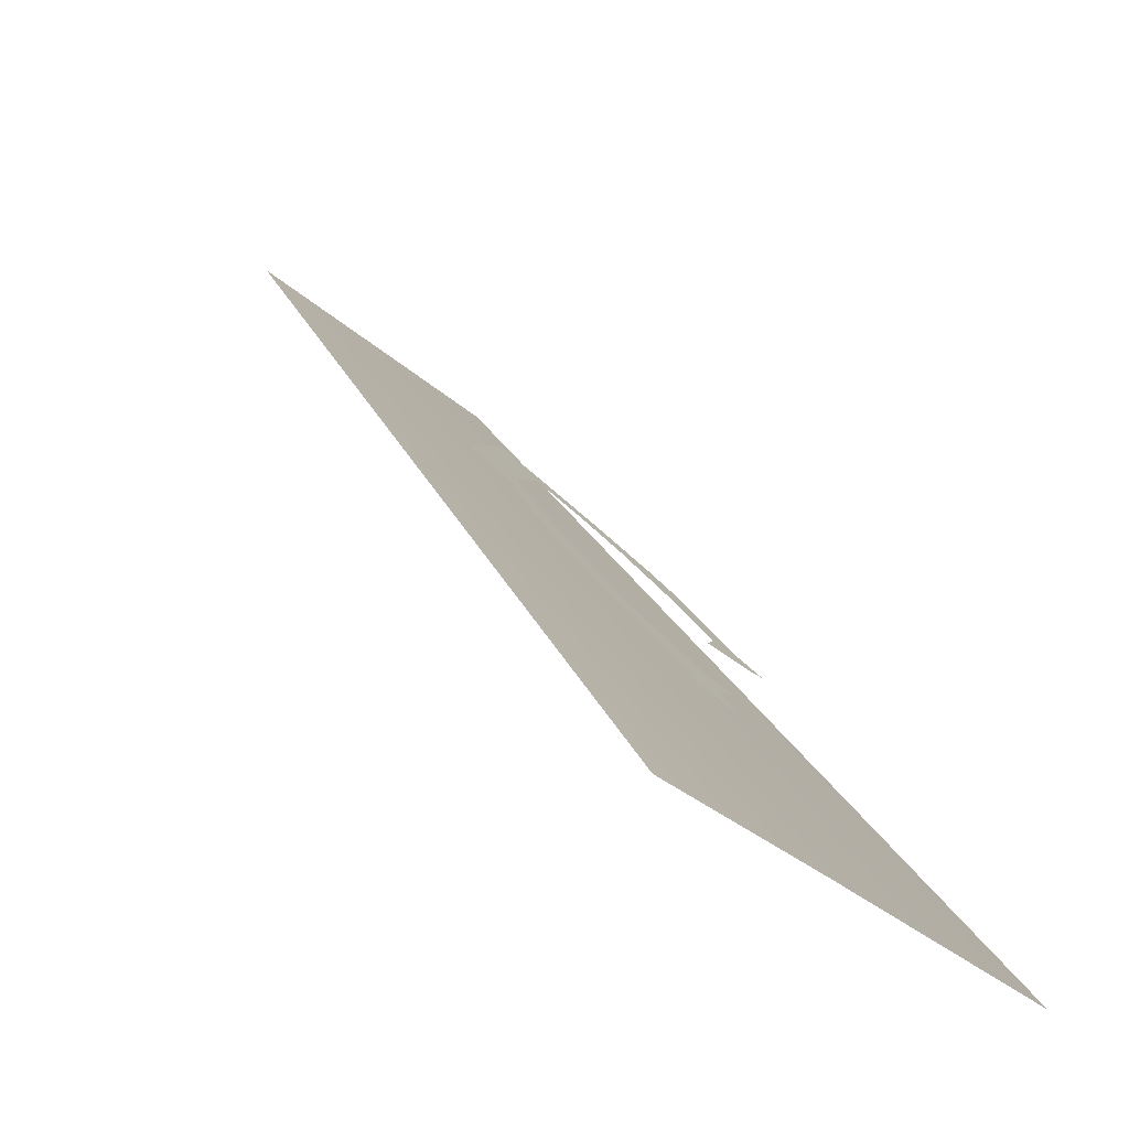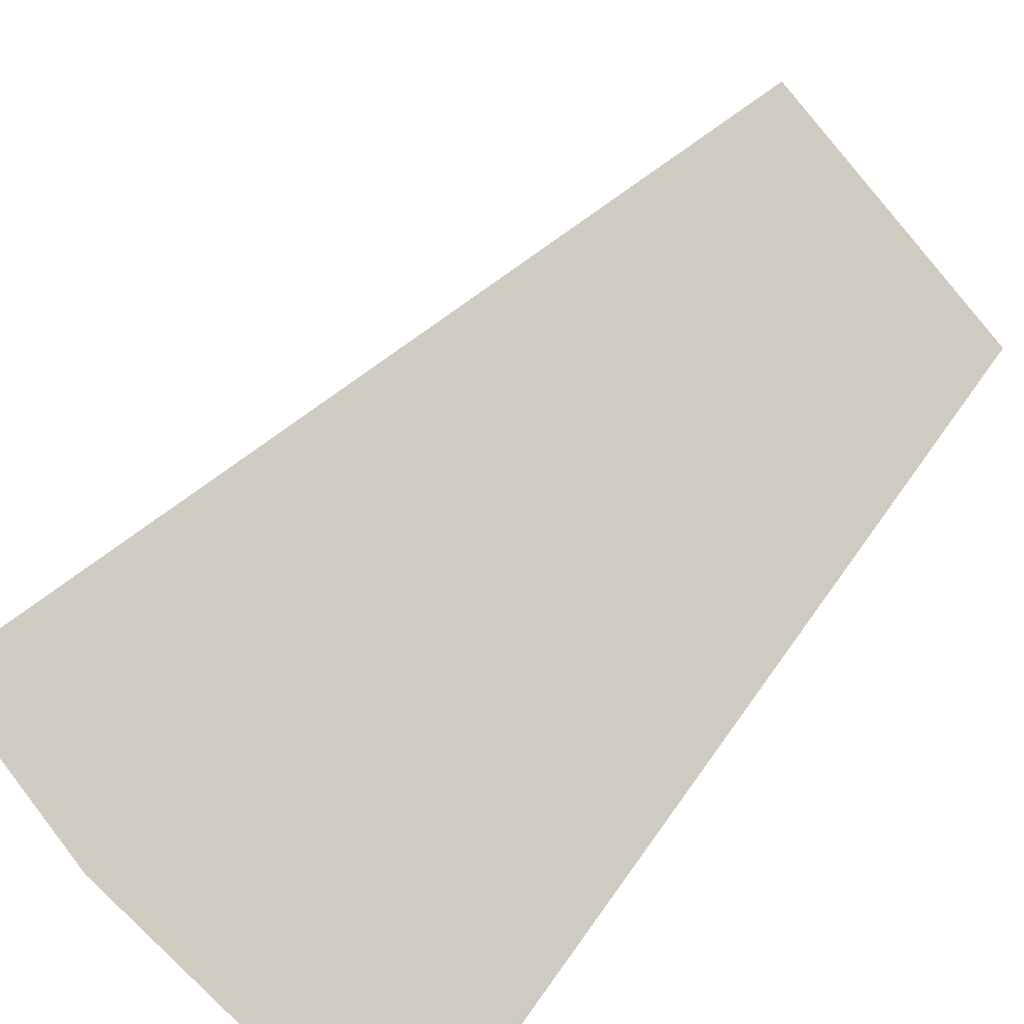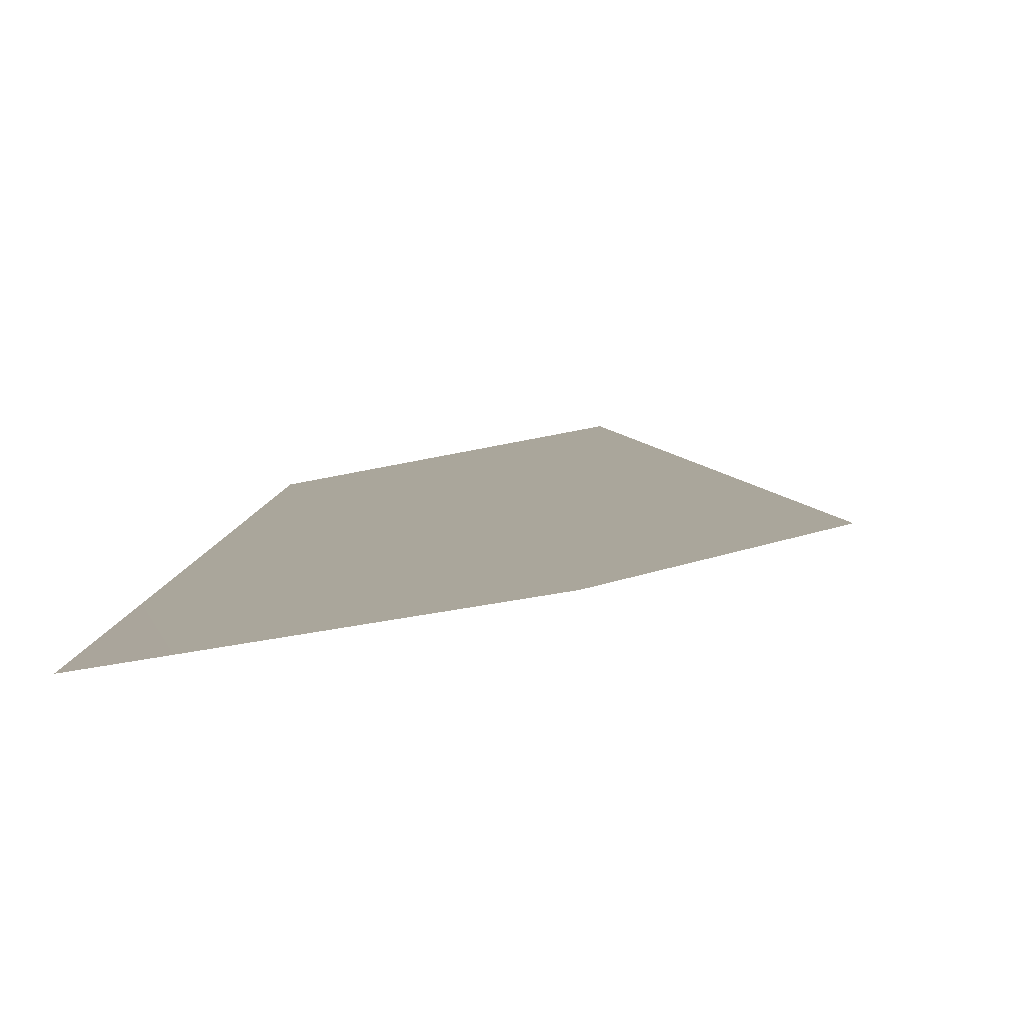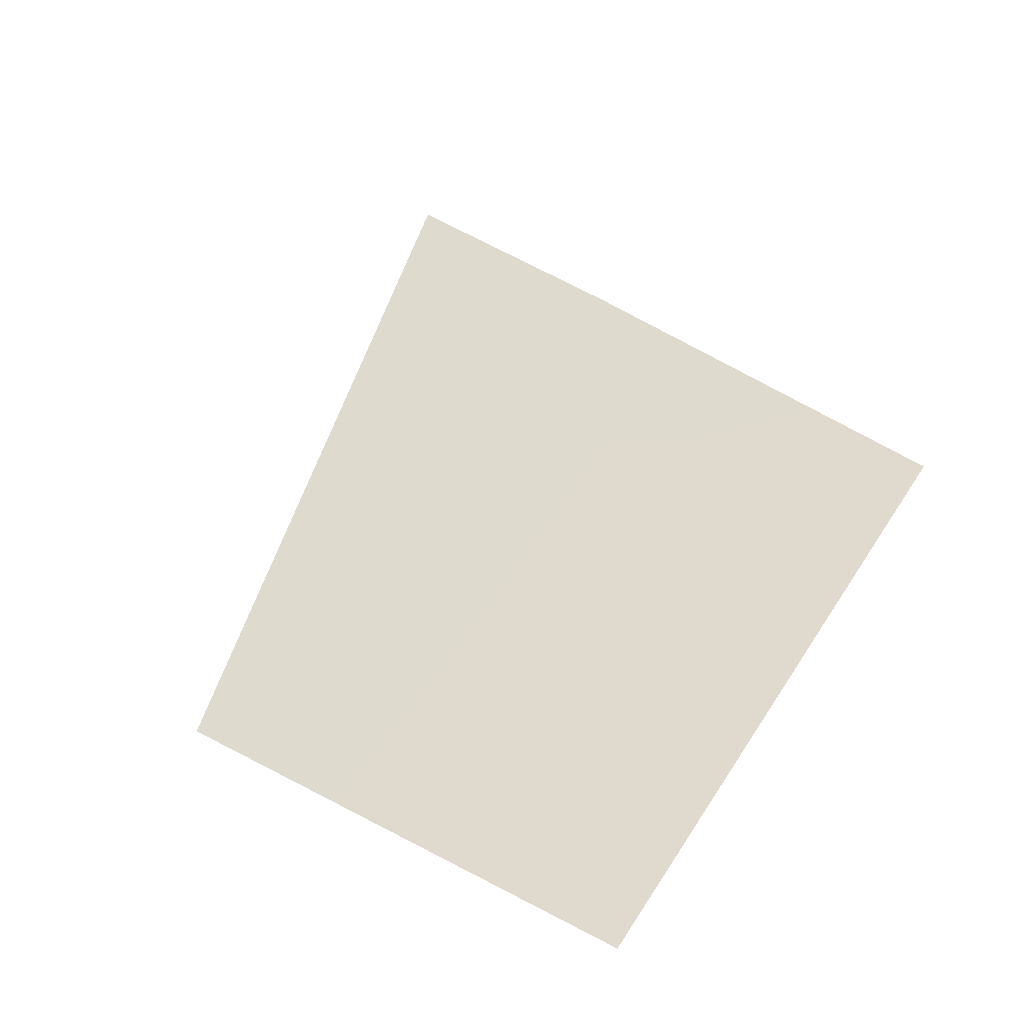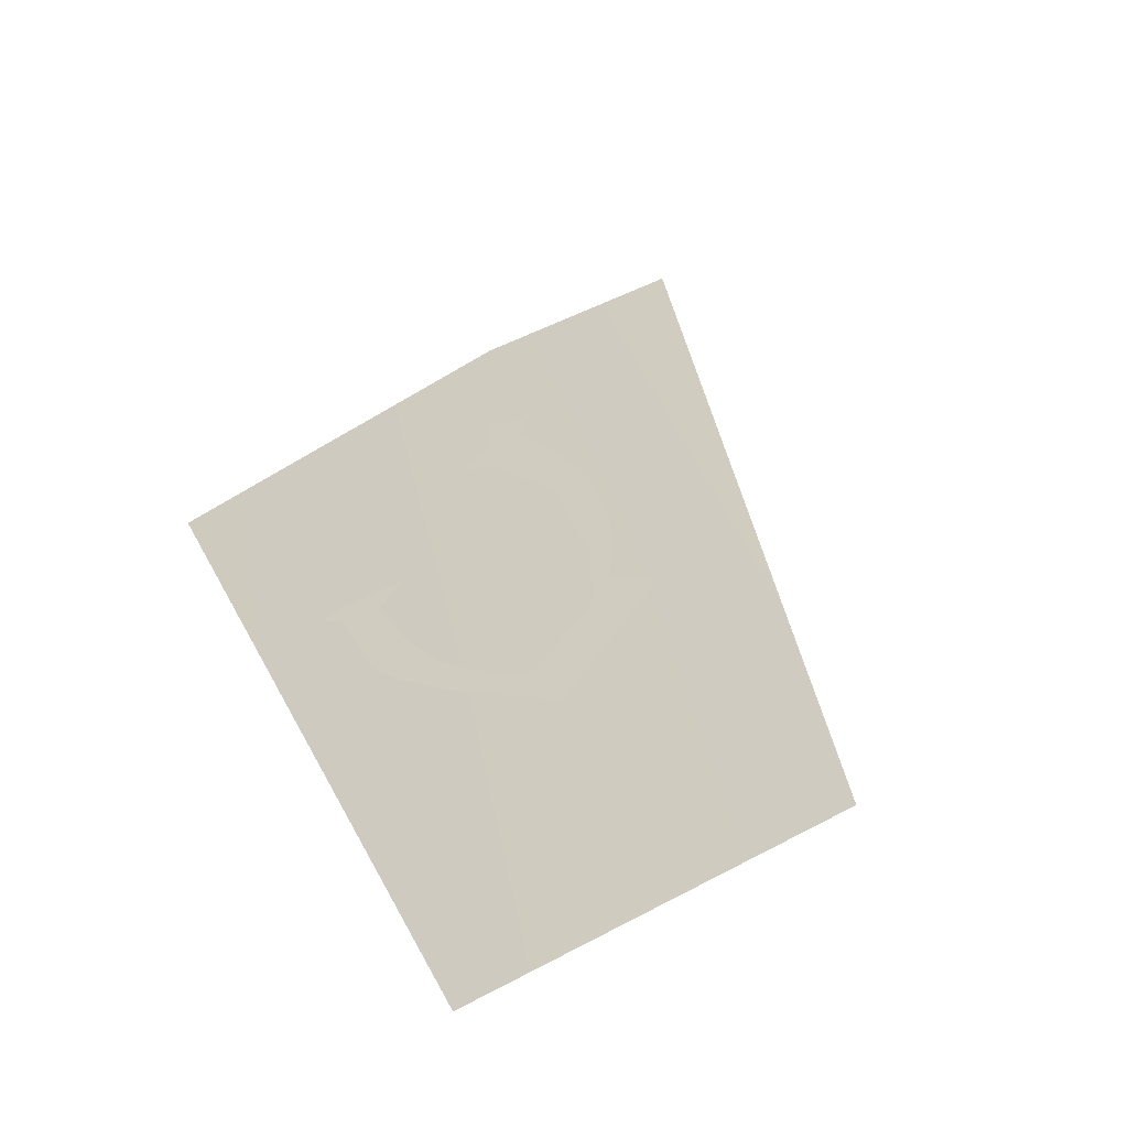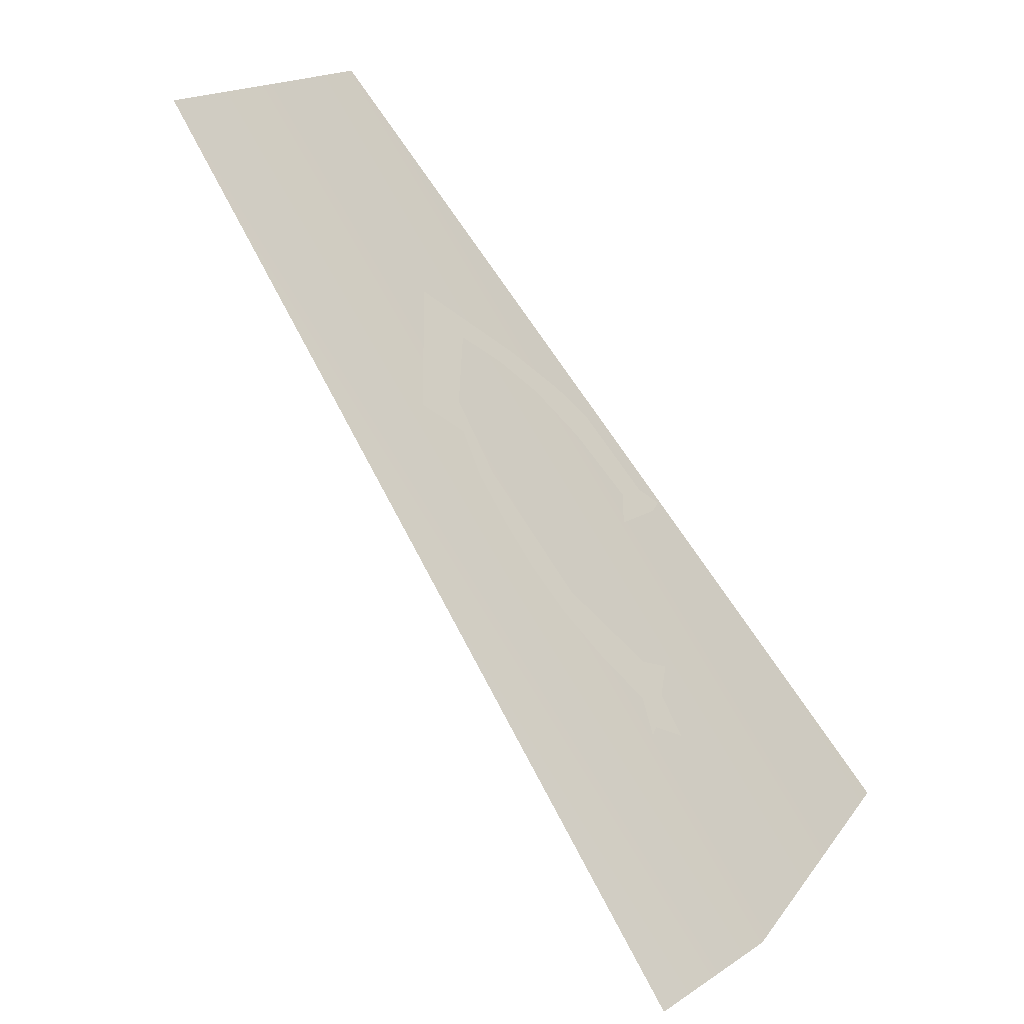
<metadata>
{"format":"obj","ext":"obj","renderer":"f3d","projection":"perspective","resolution":1024,"background":"white","views":[{"elev":-24.4,"azim":119.1,"up":"+Y"},{"elev":-67.9,"azim":137.0,"up":"+Z"},{"elev":-30.9,"azim":10.7,"up":"+Z"},{"elev":65.0,"azim":-148.7,"up":"+Z"},{"elev":78.7,"azim":-36.2,"up":"+Y"},{"elev":22.5,"azim":107.7,"up":"+Y"}]}
</metadata>
<code>
v 0.06598 1.024 -0.2253
v 0.1101 0.9114 -0.3142
v 0.02448 0.9027 -0.3286
v 0.07396 0.9361 -0.3032
v 0.07599 0.9359 -0.3032
v 0.03897 0.9585 -0.2881
v 0.03886 0.9677 -0.2803
v 0.06916 0.9715 -0.274
v 0.06593 0.9708 -0.2749
v 0.03459 0.9738 -0.2756
v 0.03271 0.969 -0.2799
v 0.07165 0.9656 -0.2787
v 0.06994 0.9331 -0.3061
v 0.06096 0.9798 -0.2678
v 0.0389 0.9807 -0.2694
v 0.06716 0.9381 -0.3022
v 0.03427 0.9543 -0.292
v 0.07338 0.9597 -0.2834
v 0.06117 0.94 -0.3013
v 0.03141 0.9546 -0.2921
v 0.07416 0.9535 -0.2885
v 0.04363 0.9804 -0.2691
v 0.04899 0.9927 -0.2582
v 0.06534 0.9424 -0.2988
v 0.03367 0.9574 -0.2895
v 0.07365 0.9468 -0.2942
v 0.07195 0.9396 -0.3005
v 0.04055 0.975 -0.274
v 0.06922 0.9543 -0.2884
v 0.05768 0.9845 -0.2642
v 0.06316 0.9794 -0.2679
v 0.04774 0.9866 -0.2635
v 0.01575 1.019 -0.2338
v 0.08099 0.9063 -0.3222
v 0.06524 0.9767 -0.27
v 0.04415 0.9558 -0.2897
v 0.0696 0.9819 -0.2651
v 0.04824 0.9857 -0.2642
o 29_DHD_symbols_outer_Cylinder.049
f 31 14 32
f 37 30 23
f 24 27 16
f 35 9 14
f 10 15 28
f 15 32 22
f 22 32 38
f 25 11 6
f 11 10 7
f 17 20 25
f 6 36 17
f 7 6 11
f 6 17 25
f 27 4 16
f 4 13 16
f 16 19 24
f 28 7 10
f 29 26 24
f 22 28 15
f 14 38 32
f 35 31 37
f 31 35 14
f 35 8 9
f 8 12 9
f 12 18 29
f 9 12 29
f 18 21 29
f 21 26 29
f 27 5 4
f 26 27 24
f 31 30 37
f 30 32 23
f 32 15 23
f 1 34 33
f 2 34 1
f 34 3 33
f 30 31 32

</code>
